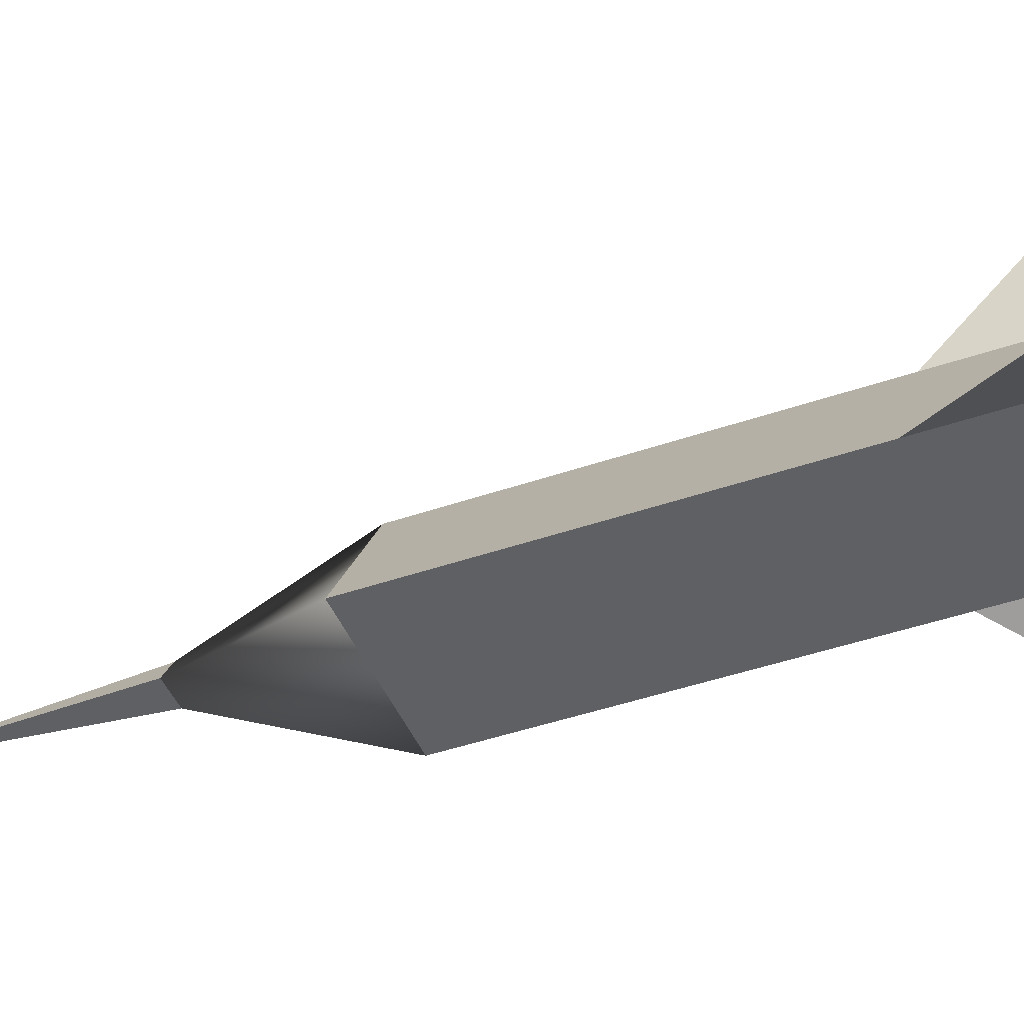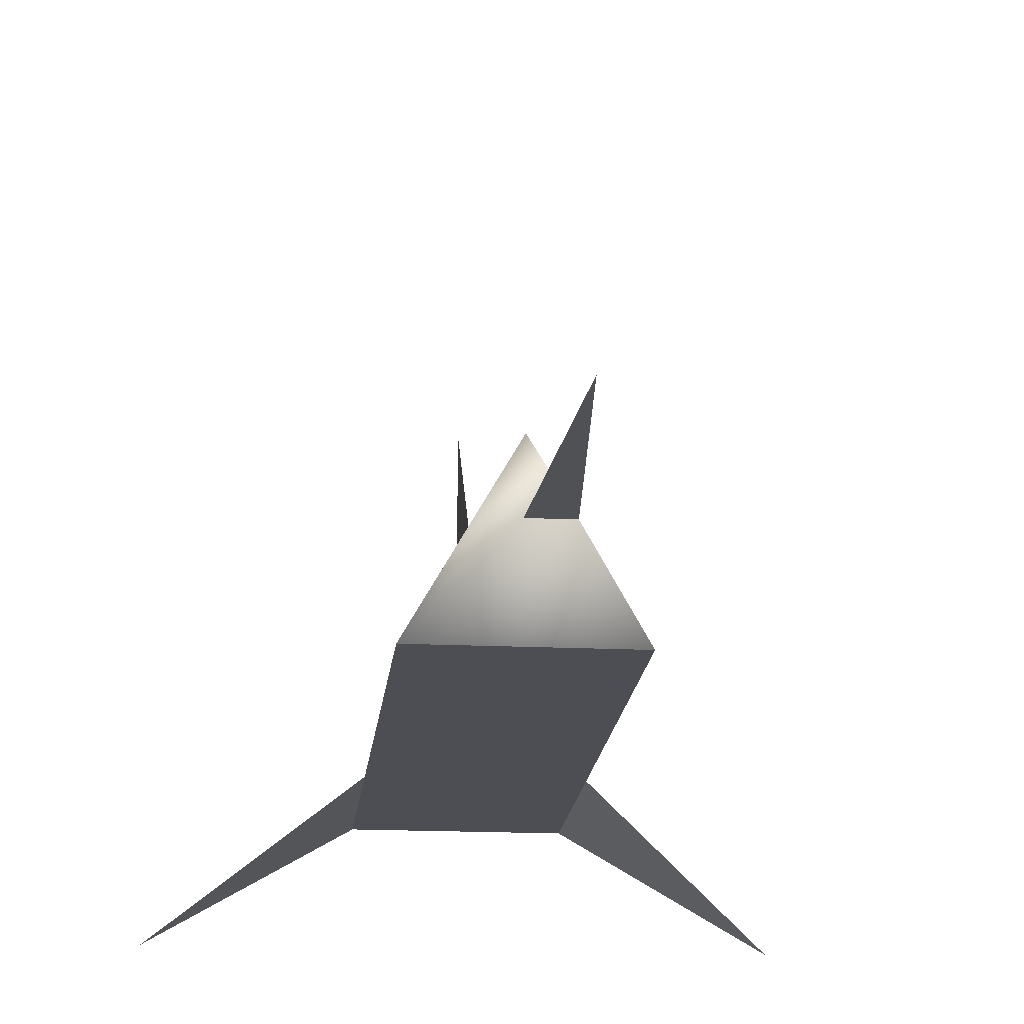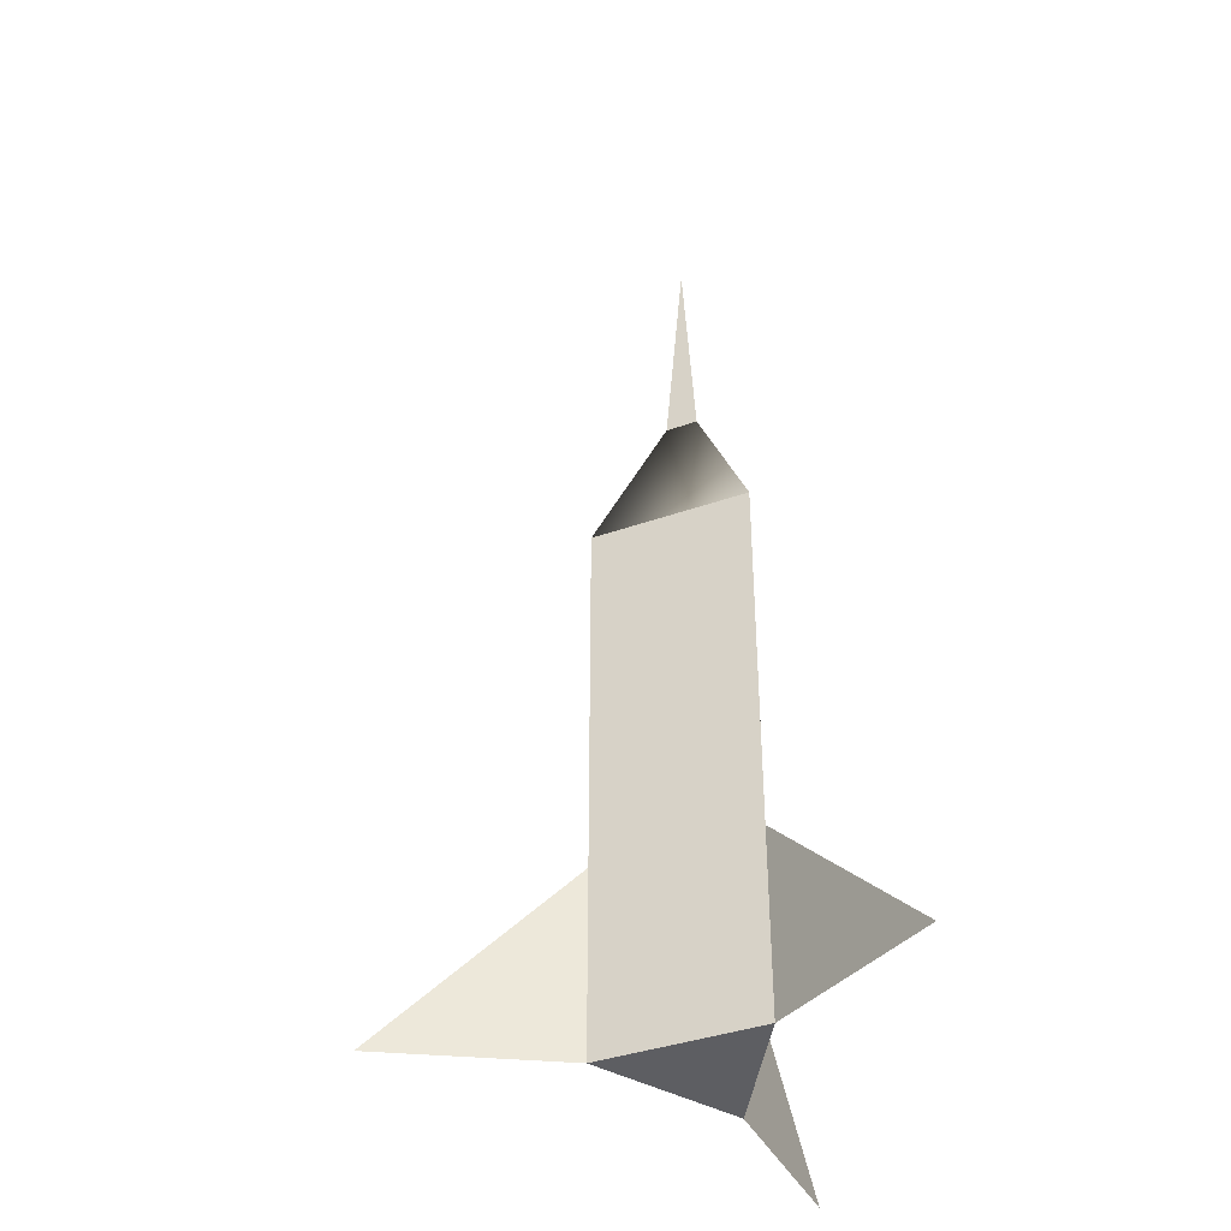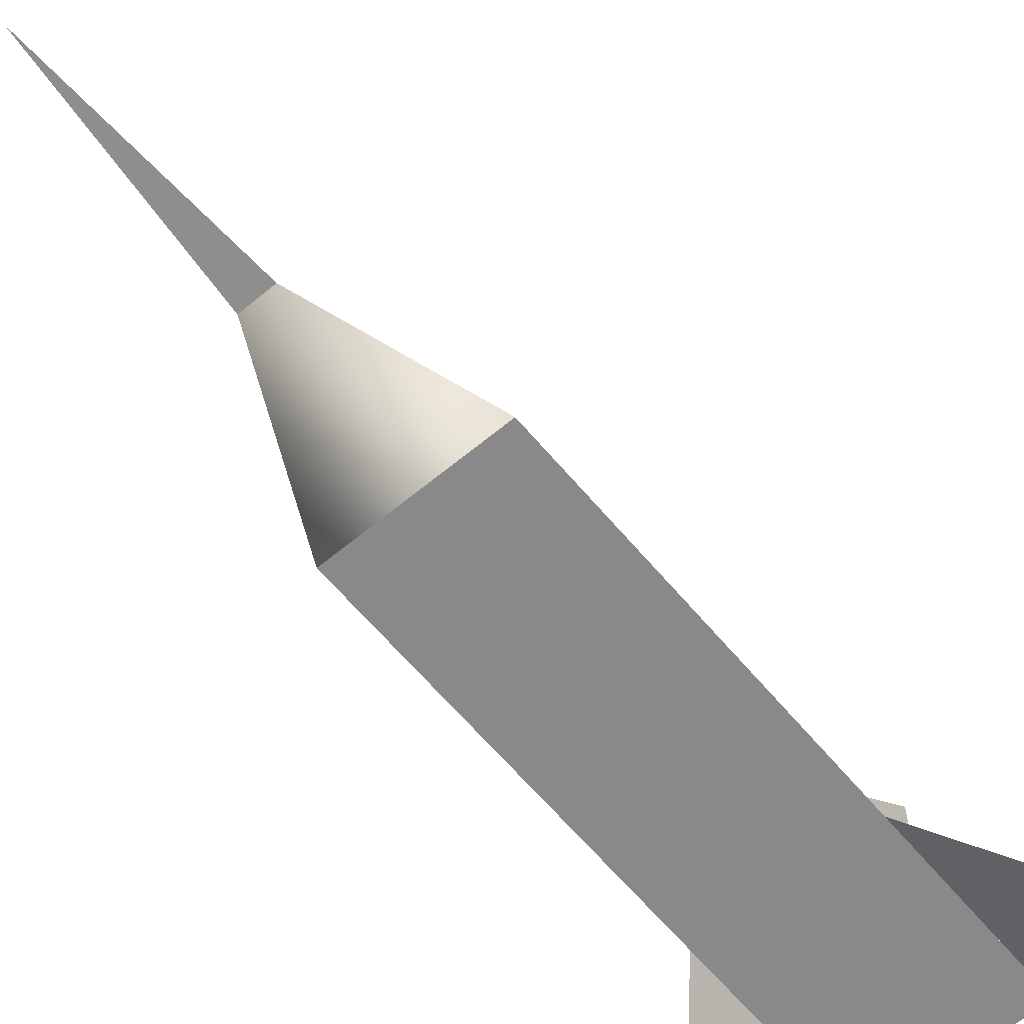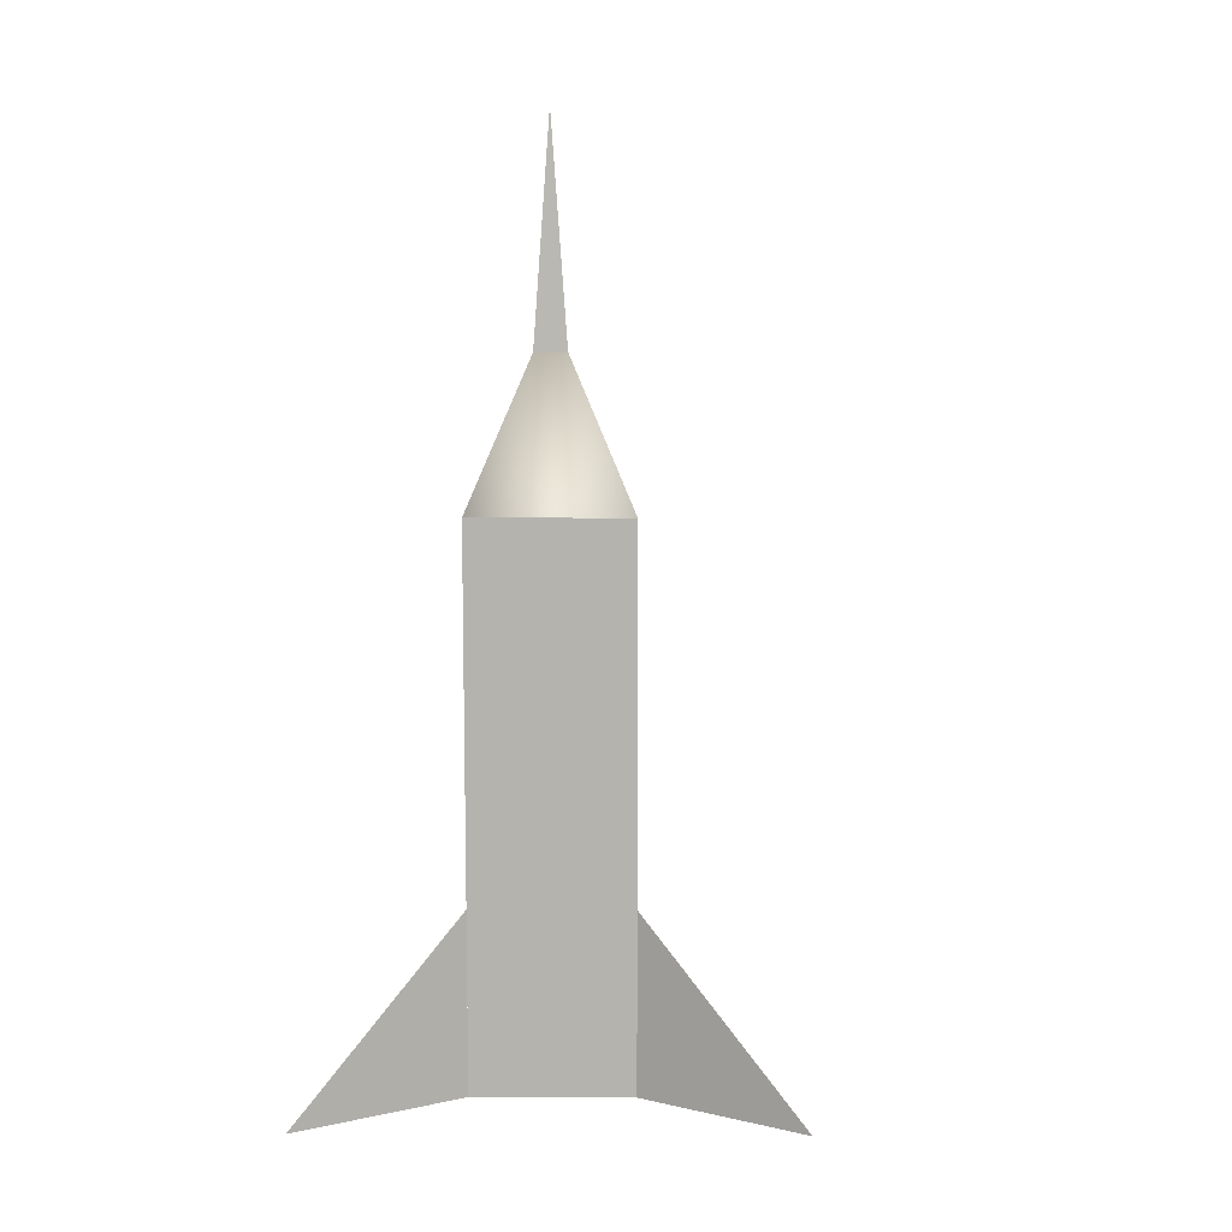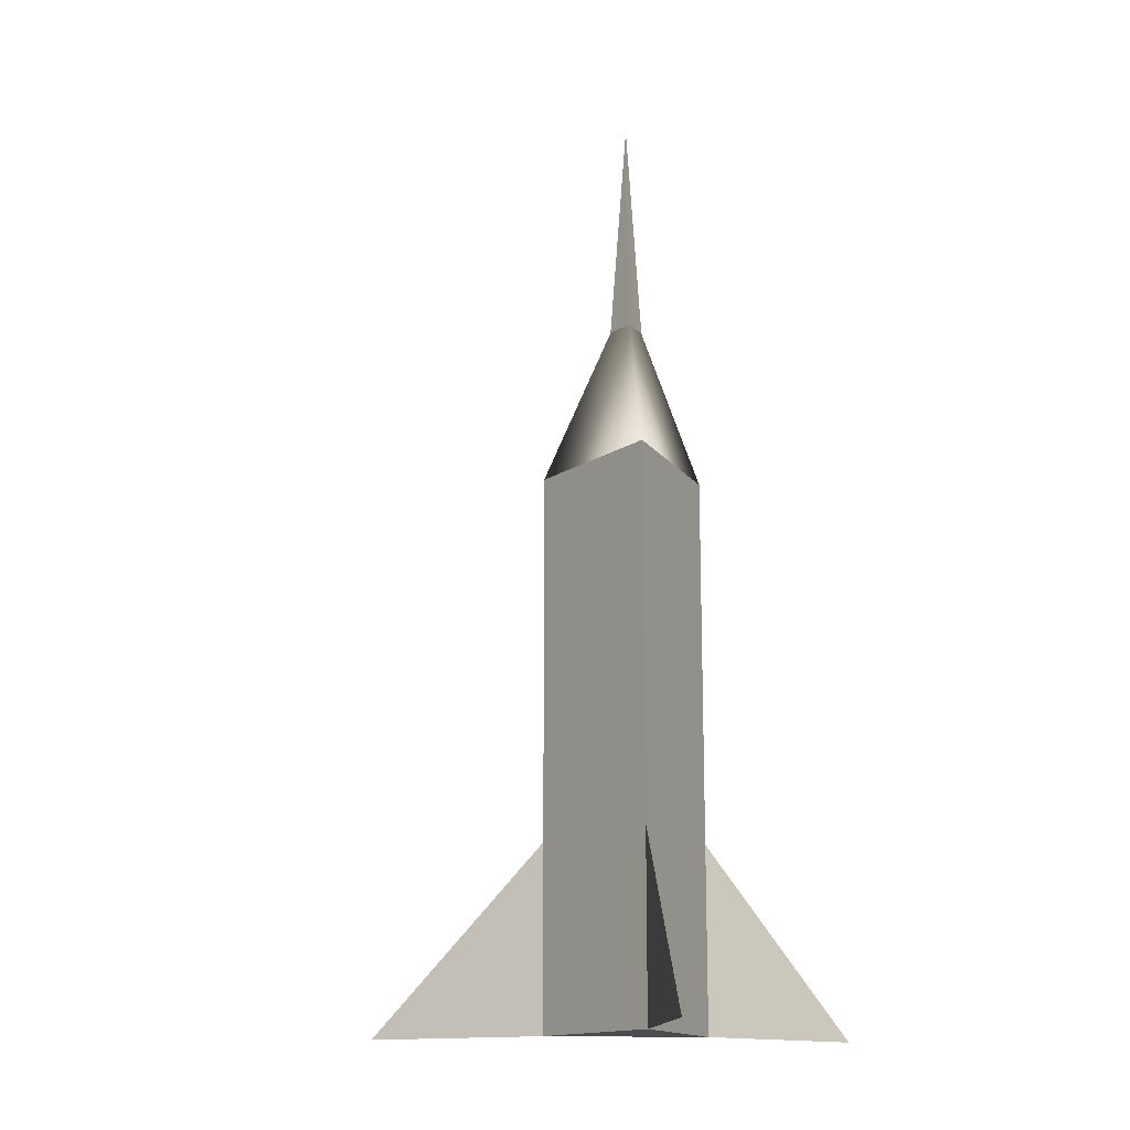
<metadata>
{"format":"obj","ext":"obj","renderer":"f3d","projection":"perspective","resolution":1024,"background":"white","views":[{"elev":-44.9,"azim":-68.2,"up":"+Z"},{"elev":-17.3,"azim":174.6,"up":"+Z"},{"elev":-39.2,"azim":83.7,"up":"+Y"},{"elev":-63.3,"azim":-140.0,"up":"+Z"},{"elev":9.9,"azim":-59.4,"up":"+Y"},{"elev":-15.1,"azim":113.5,"up":"+Y"}]}
</metadata>
<code>
v -0.433 1 -0.25
v 0.433 1 -0.25
v 0 1 0.5
v -0.433 -2 -0.25
v 0.433 -2 -0.25
v -0 -2 0.5
v 0 2 0
v -0 -2 -0
v 0 -1 0.5
v -0 -2 1.5
v 0.0866 1.8 -0.05
v -0.0866 1.8 -0.05
v 0 1.8 0.1
v -0 3 -0
v -0.433 -1 -0.25
v -1.299 -2 -0.75
v 0.433 -1 -0.25
v 1.299 -2 -0.75
f 1 2 5 4
f 2 3 6 5
f 3 1 4 6
f 2 1 7
f 3 2 7
f 1 3 7
f 4 5 8
f 5 6 8
f 6 4 8
f 6 9 10
f 11 12 14
f 12 13 14
f 13 11 14
f 4 15 16
f 5 17 18
f 4 16 15
f 5 18 17
f 6 10 9

</code>
